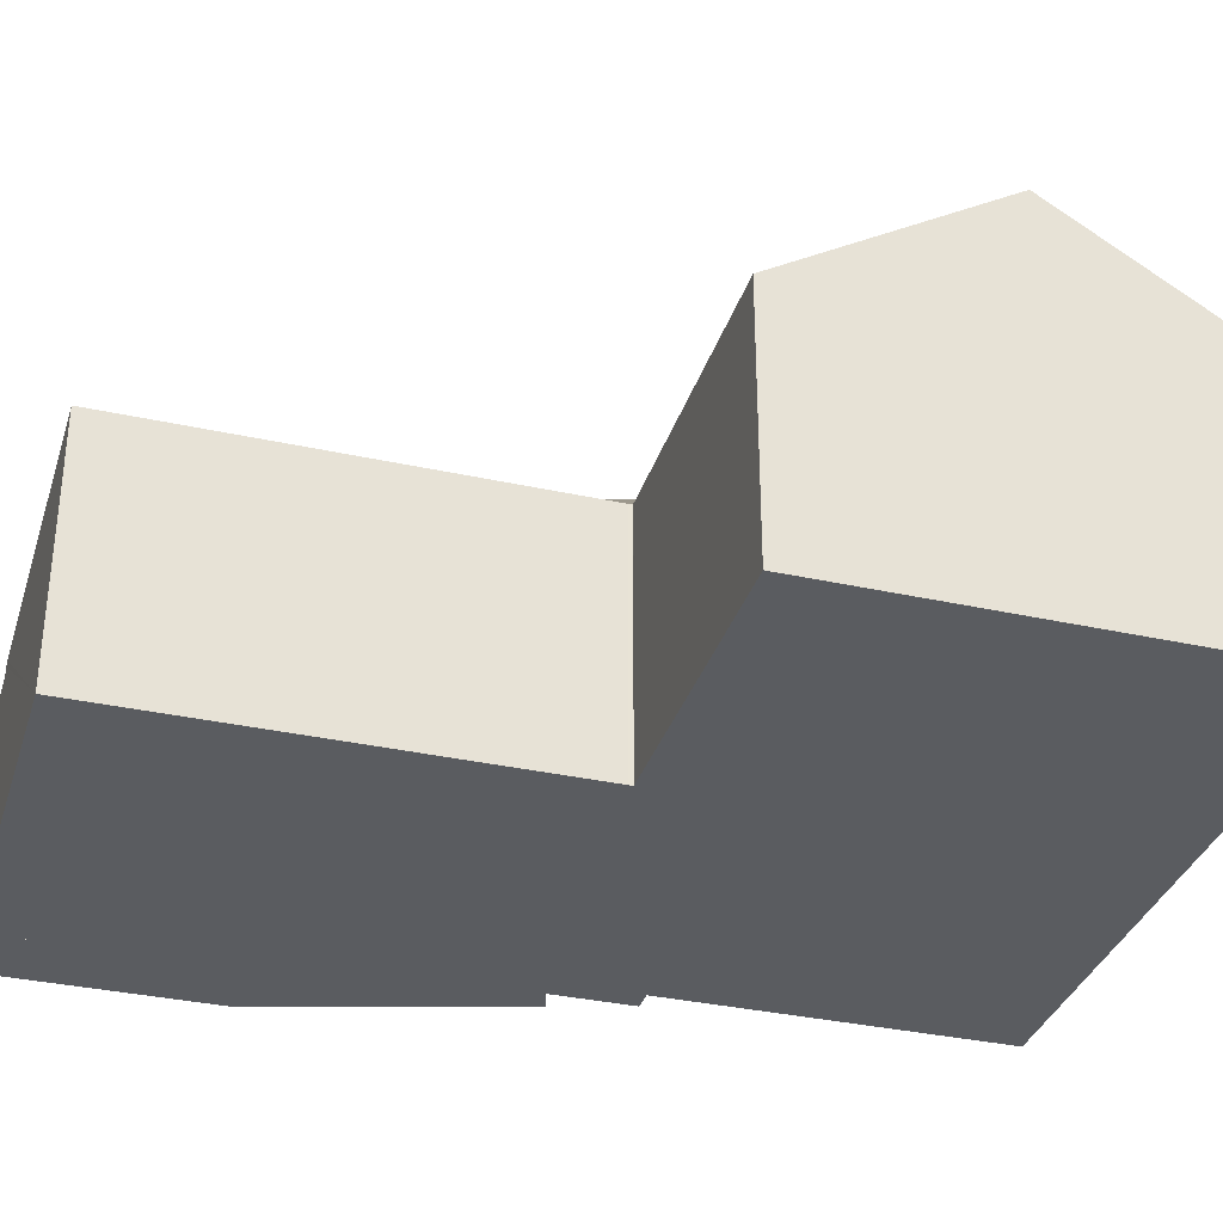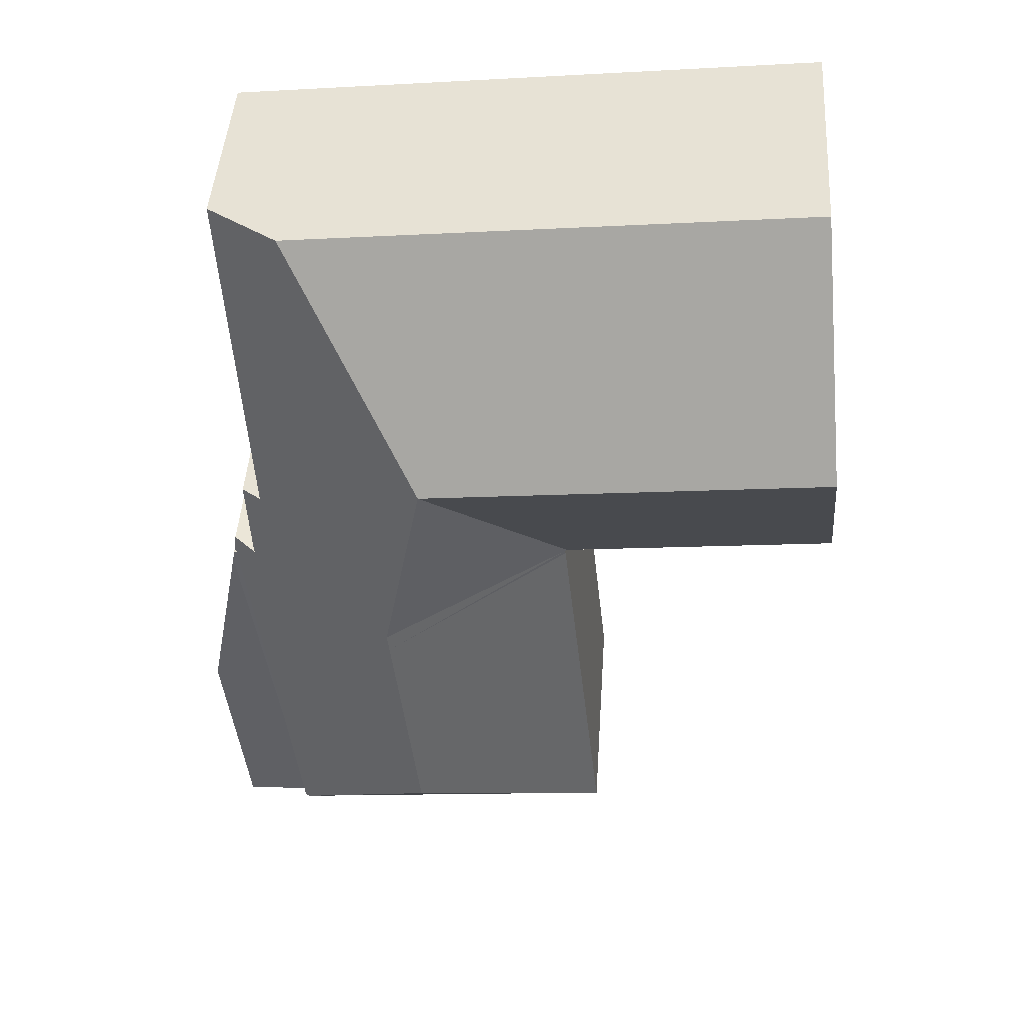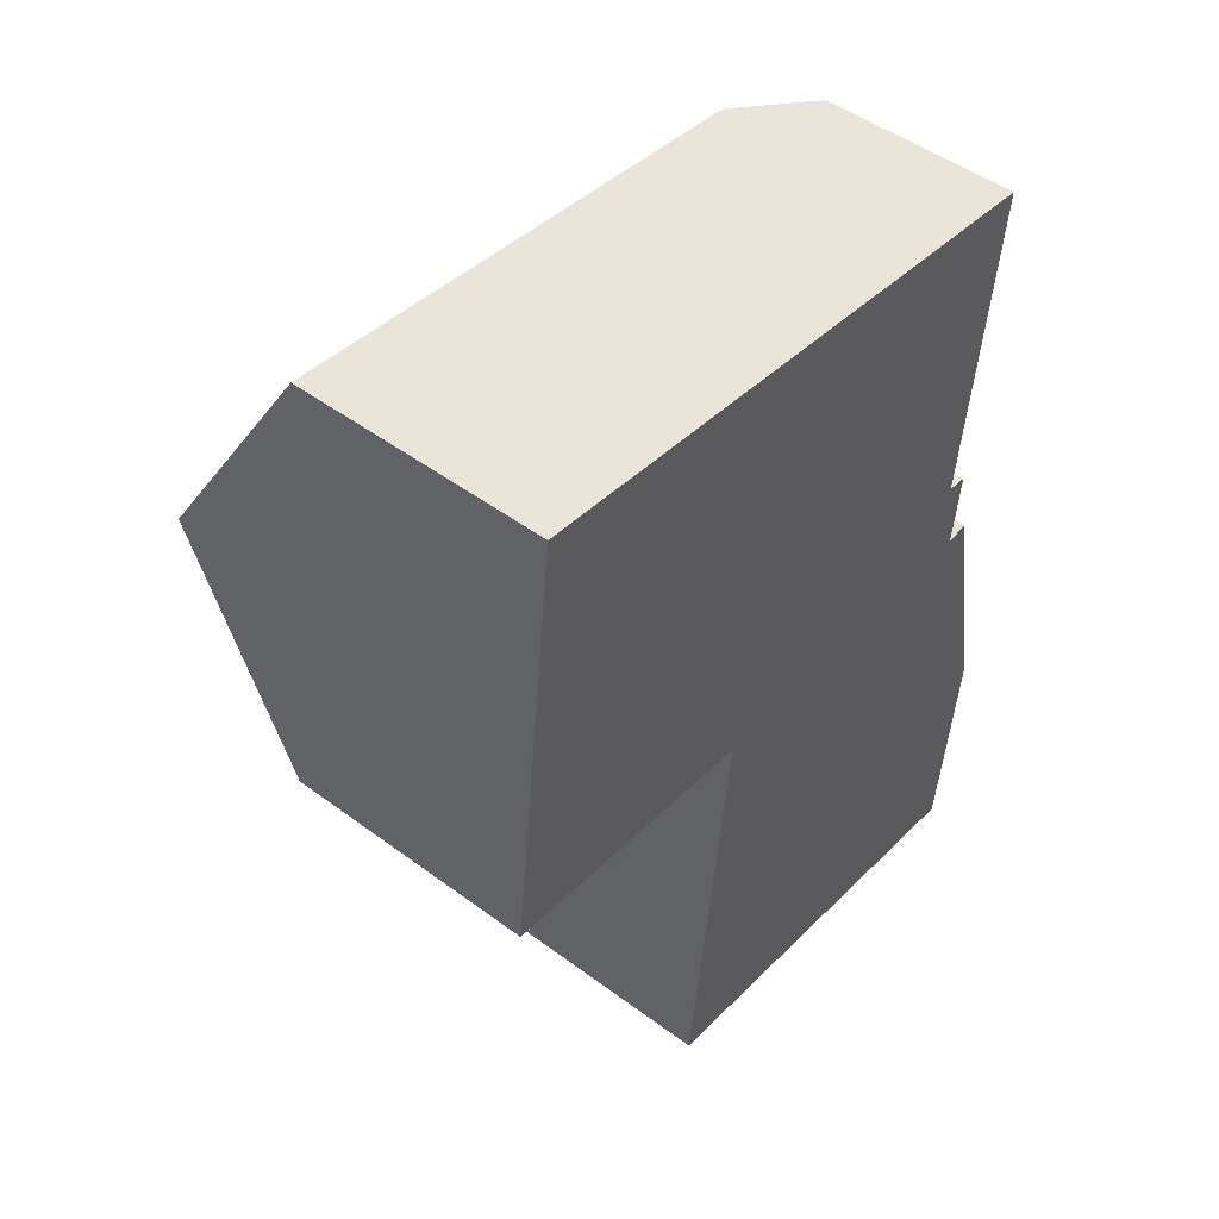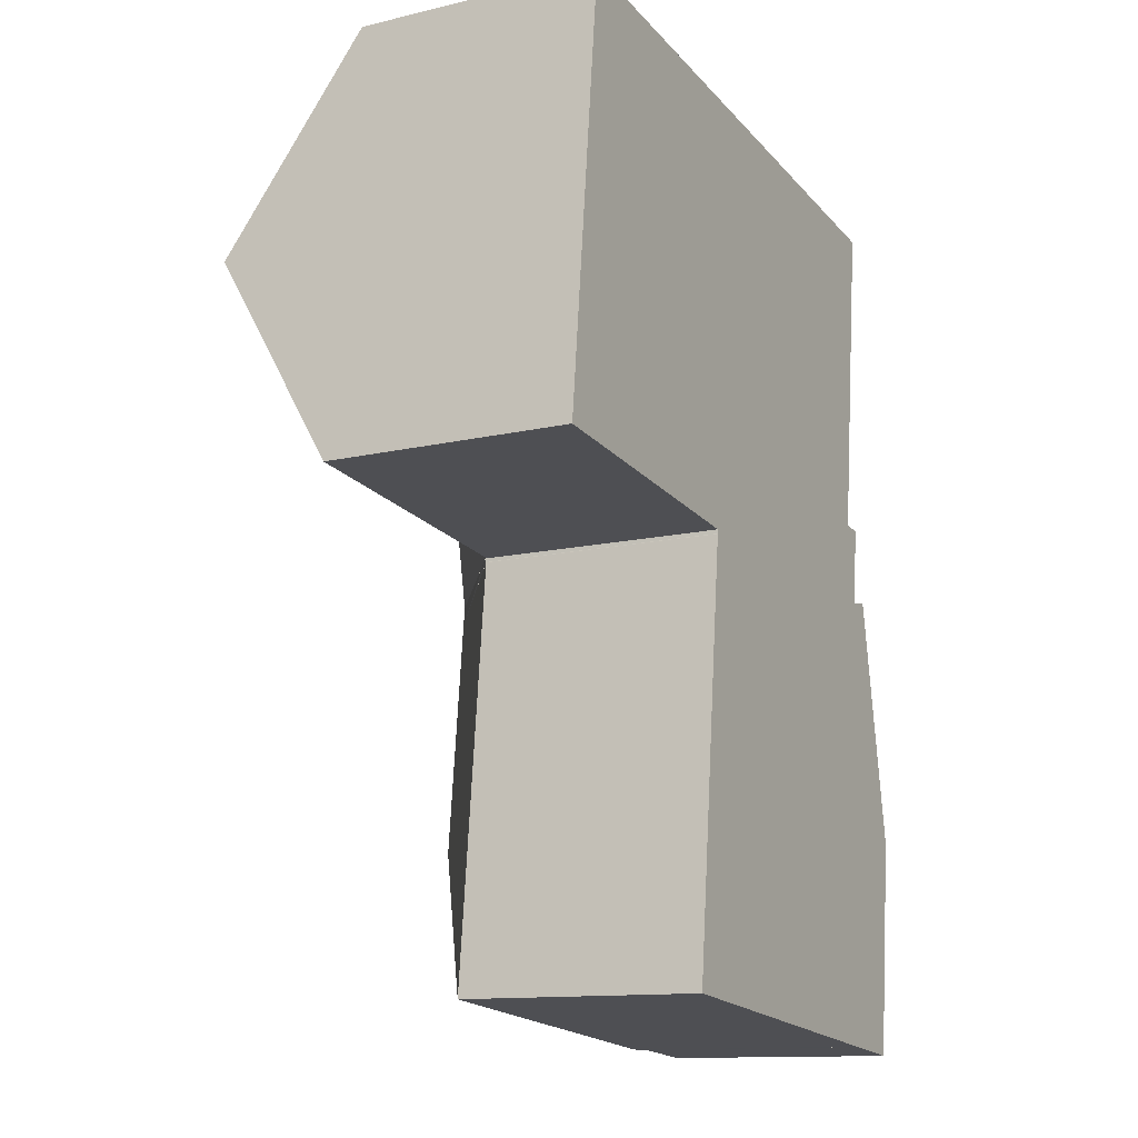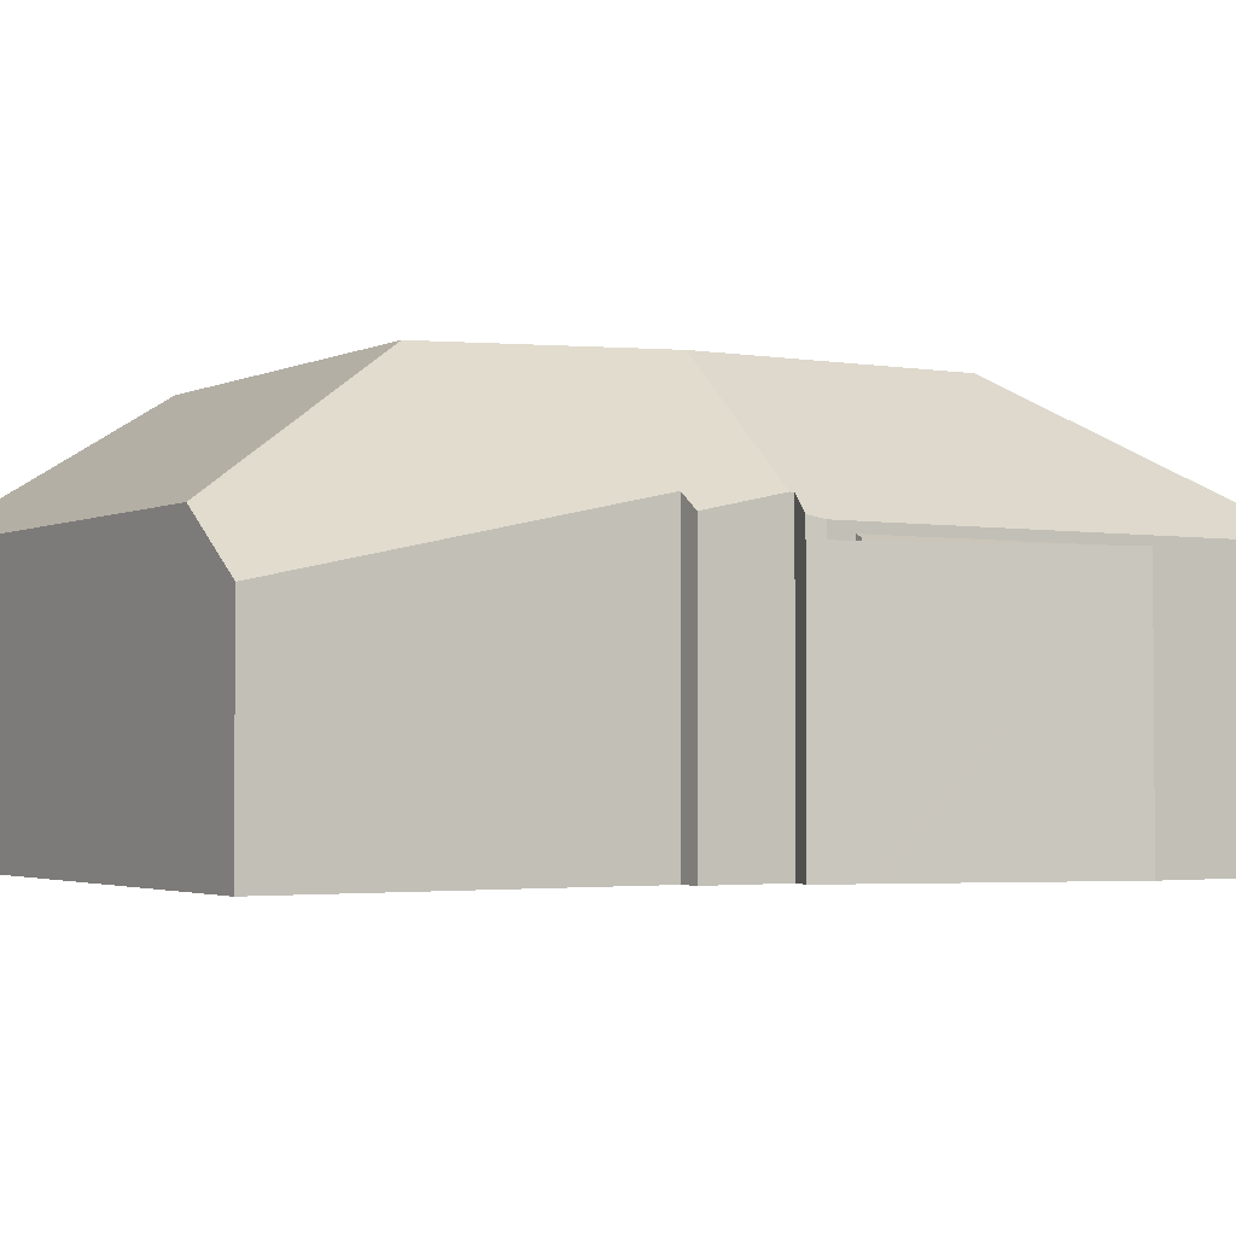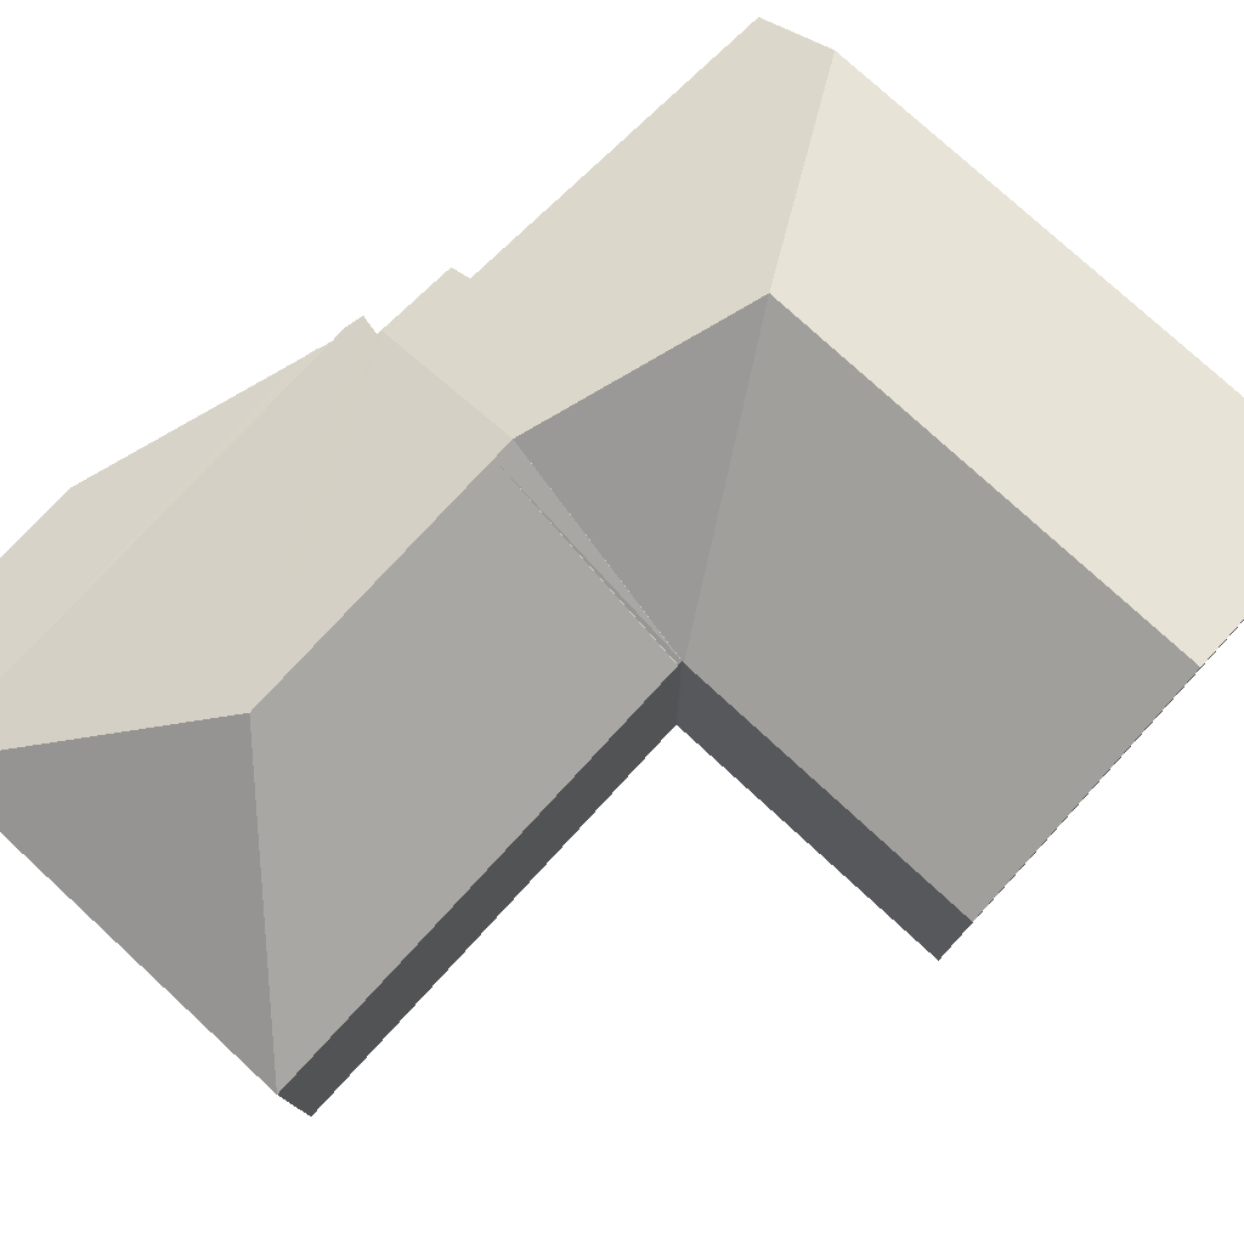
<metadata>
{"format":"obj","ext":"obj","renderer":"f3d","projection":"perspective","resolution":1024,"background":"white","views":[{"elev":-34.0,"azim":-100.6,"up":"+Y"},{"elev":45.7,"azim":-176.2,"up":"+Z"},{"elev":48.4,"azim":-50.3,"up":"+Z"},{"elev":-12.7,"azim":-61.3,"up":"+Z"},{"elev":-2.5,"azim":64.5,"up":"+Y"},{"elev":77.4,"azim":-131.3,"up":"+Y"}]}
</metadata>
<code>
v  10.45 8.704 -1.221
v  5.385 5.684 -10.4
v  6.415 5.684 -0.788
v  9.85 8.704 -6.796
v  6.417 5.684 -0.778
v  6.426 5.703 -0.688
v  10.5 8.704 -0.775
v  6.327 5.671 -0.678
v  9.612 8.704 3.944
v  6.381 5.671 -0.684
v  0 5.671 3.472e-16
v  6.854 8.704 4.24
v  0.528 8.704 4.918
v  7.382 5.671 9.158
v  12.84 5.671 8.572
v  1.055 5.671 9.836
v  14.24 5.699 0.921
v  14.05 6.069 -0.777
v  13.76 6.042 0.972
v  13.98 5.61 2.956
v  14.56 4.426 8.388
v  12.93 5.61 8.563
v  14.04 6.069 -0.876
v  14.57 5.684 -0.777
v  14.64 5.61 -1.119
v  14.58 5.61 -1.664
v  13.55 5.608 -11.27
v  13.45 5.684 -11.26
v  5.385 6.366e-16 -10.4
v  13.45 6.895e-16 -11.26
v  13.55 6.901e-16 -11.27
v  6.426 4.213e-17 -0.688
v  6.381 4.188e-17 -0.684
v  0 0 0
v  6.327 4.152e-17 -0.678
v  6.415 4.825e-17 -0.788
v  6.417 4.764e-17 -0.778
v  0.528 -3.011e-16 4.918
v  1.055 -6.023e-16 9.836
v  7.382 -5.608e-16 9.158
v  12.84 -5.249e-16 8.572
v  12.93 -5.243e-16 8.563
v  14.56 -5.136e-16 8.388
v  13.76 -5.952e-17 0.972
v  14.24 -5.64e-17 0.921
v  14.04 5.364e-17 -0.876
v  14.57 4.758e-17 -0.777
v  13.98 -1.81e-16 2.956
v  14.05 4.758e-17 -0.777
v  14.64 6.852e-17 -1.119
v  14.58 1.019e-16 -1.664
v  14.58 5.293 -1.664
v  14.64 5.293 -1.119
v  14.74 5.293 -1.681
v  14.74 1.029e-16 -1.681
v  14.8 5.296 -2.008
v  14.58 5.41 -1.664
v  14.74 5.338 -1.681
v  13.55 5.408 -11.27
v  15.36 5.296 -4.963
v  15.64 5.296 -6.465
v  15.11 5.351 -11.44
v  14.8 1.23e-16 -2.008
v  15.36 3.039e-16 -4.963
v  15.64 3.959e-16 -6.465
v  15.11 7.004e-16 -11.44
g defaultobject
f 1 2 3
f 2 1 4
f 1 5 6
f 1 6 7
f 8 9 10
f 9 8 11
f 9 11 12
f 12 11 13
f 9 7 10
f 9 14 15
f 14 9 16
f 16 9 12
f 16 12 13
f 7 17 18
f 17 7 19
f 19 7 20
f 20 7 21
f 21 7 22
f 22 7 9
f 22 9 15
f 18 1 7
f 1 18 4
f 4 18 23
f 4 23 24
f 4 24 25
f 4 25 26
f 4 26 27
f 4 27 28
f 4 28 2
f 28 29 2
f 29 28 27
f 29 27 30
f 30 27 31
f 32 10 6
f 10 32 33
f 33 8 10
f 8 33 11
f 11 33 34
f 34 33 35
f 29 3 2
f 3 29 36
f 36 5 3
f 5 36 37
f 5 32 6
f 32 5 37
f 34 13 11
f 13 34 16
f 16 34 38
f 16 38 39
f 39 14 16
f 14 39 40
f 14 40 15
f 15 40 41
f 15 41 22
f 22 41 21
f 21 41 42
f 21 42 43
f 44 17 19
f 17 44 45
f 46 24 23
f 24 46 47
f 43 20 21
f 20 43 48
f 20 48 19
f 19 48 44
f 45 18 17
f 18 45 23
f 23 45 46
f 46 45 49
f 47 25 24
f 25 47 50
f 50 26 25
f 26 50 27
f 27 50 31
f 31 50 51
f 47 46 50
f 51 30 31
f 30 51 29
f 29 51 36
f 36 51 50
f 36 50 46
f 36 46 49
f 36 49 45
f 36 45 37
f 37 45 32
f 32 45 35
f 35 45 34
f 34 45 44
f 34 44 48
f 34 48 38
f 38 48 43
f 38 43 41
f 38 41 39
f 41 43 42
f 39 41 40
f 52 53 54
f 55 52 54
f 52 55 51
f 51 53 52
f 53 51 50
f 50 54 53
f 54 50 55
f 50 51 55
f 56 57 58
f 57 56 59
f 60 59 56
f 59 60 61
f 59 61 62
f 59 51 57
f 51 59 31
f 51 58 57
f 58 51 55
f 55 56 58
f 56 55 60
f 60 55 61
f 61 55 63
f 61 63 64
f 61 64 65
f 61 66 62
f 66 61 65
f 62 31 59
f 31 62 66
f 31 55 51
f 55 31 63
f 63 31 64
f 64 31 65
f 65 31 66

</code>
